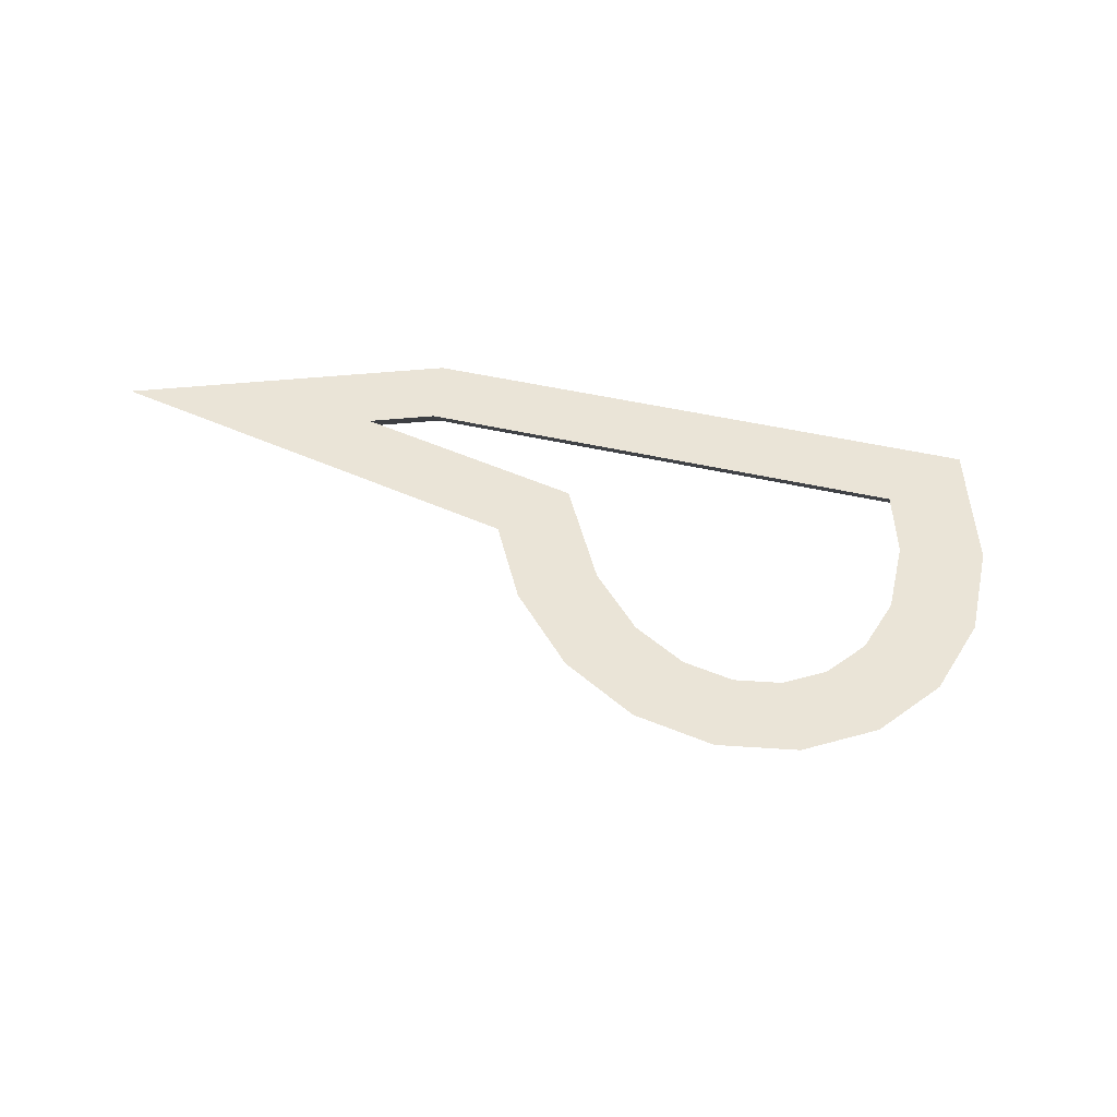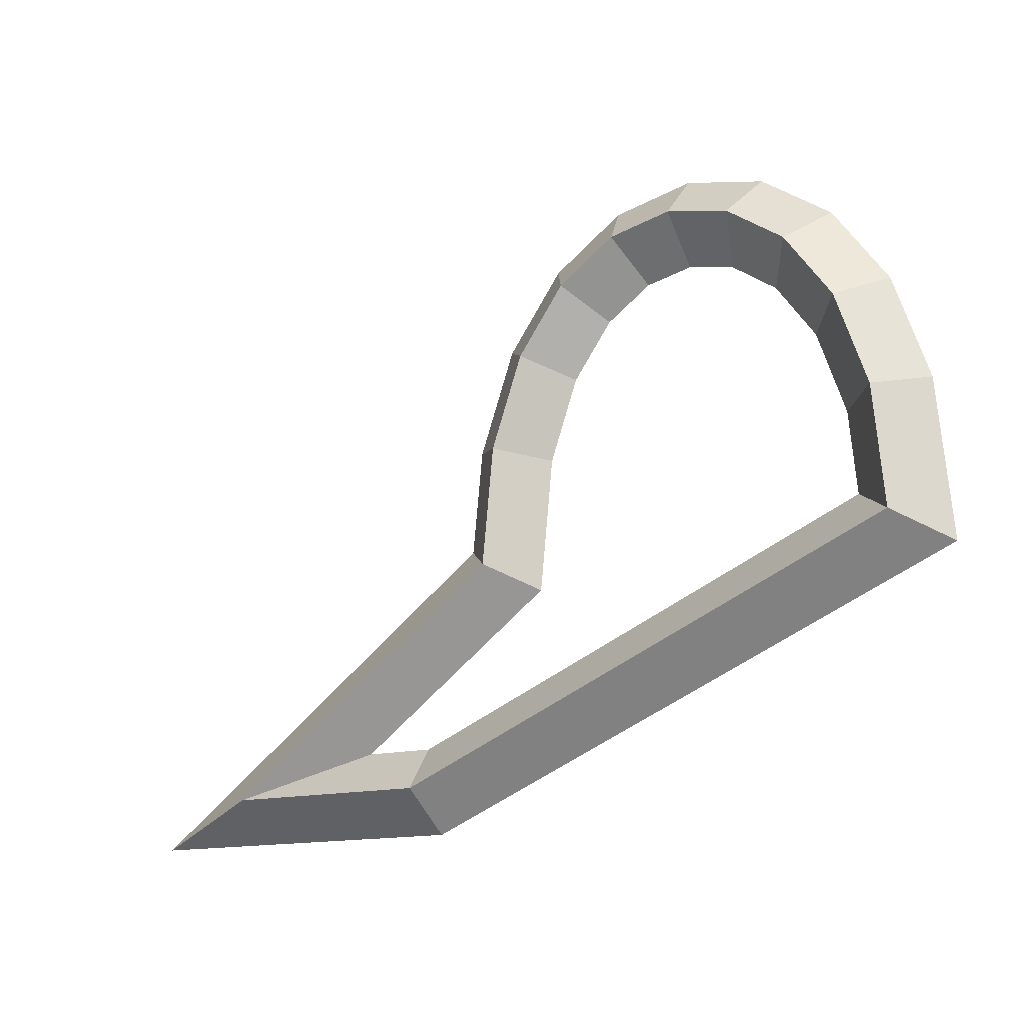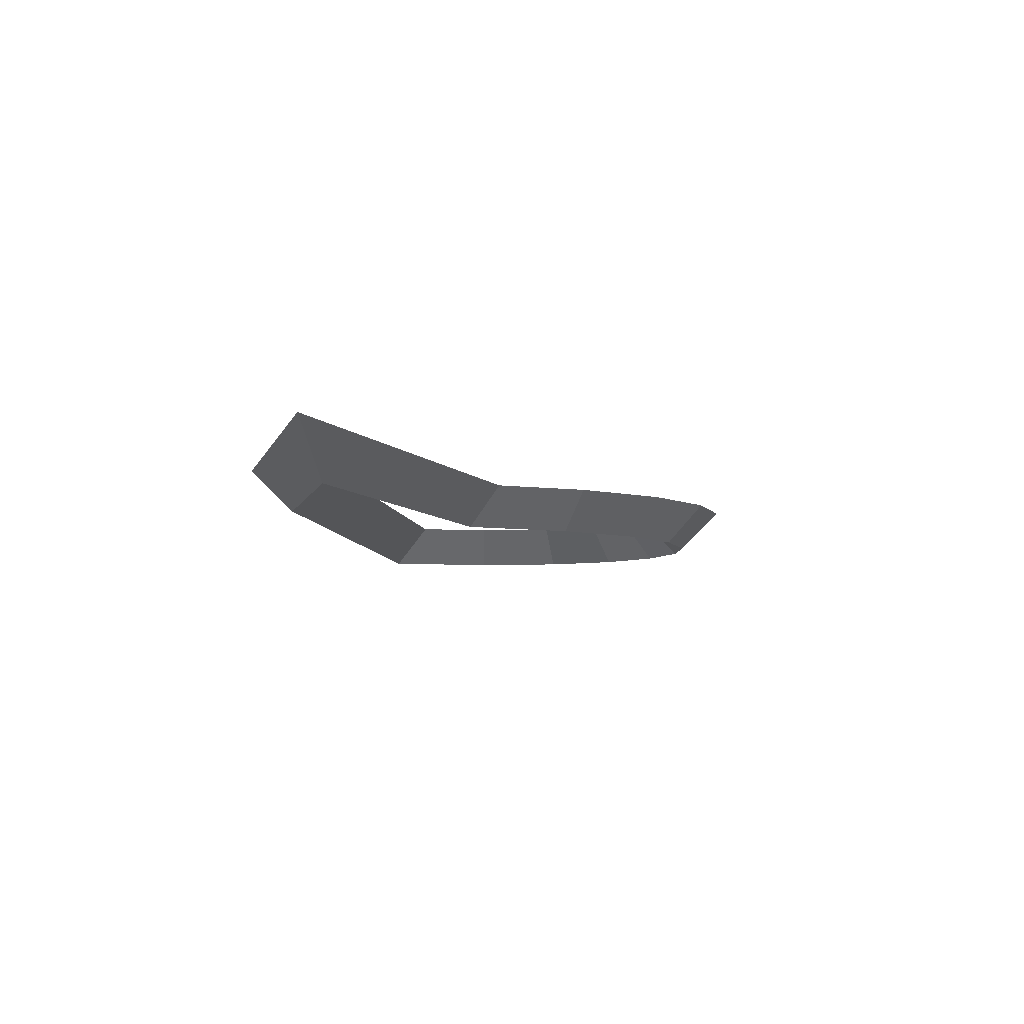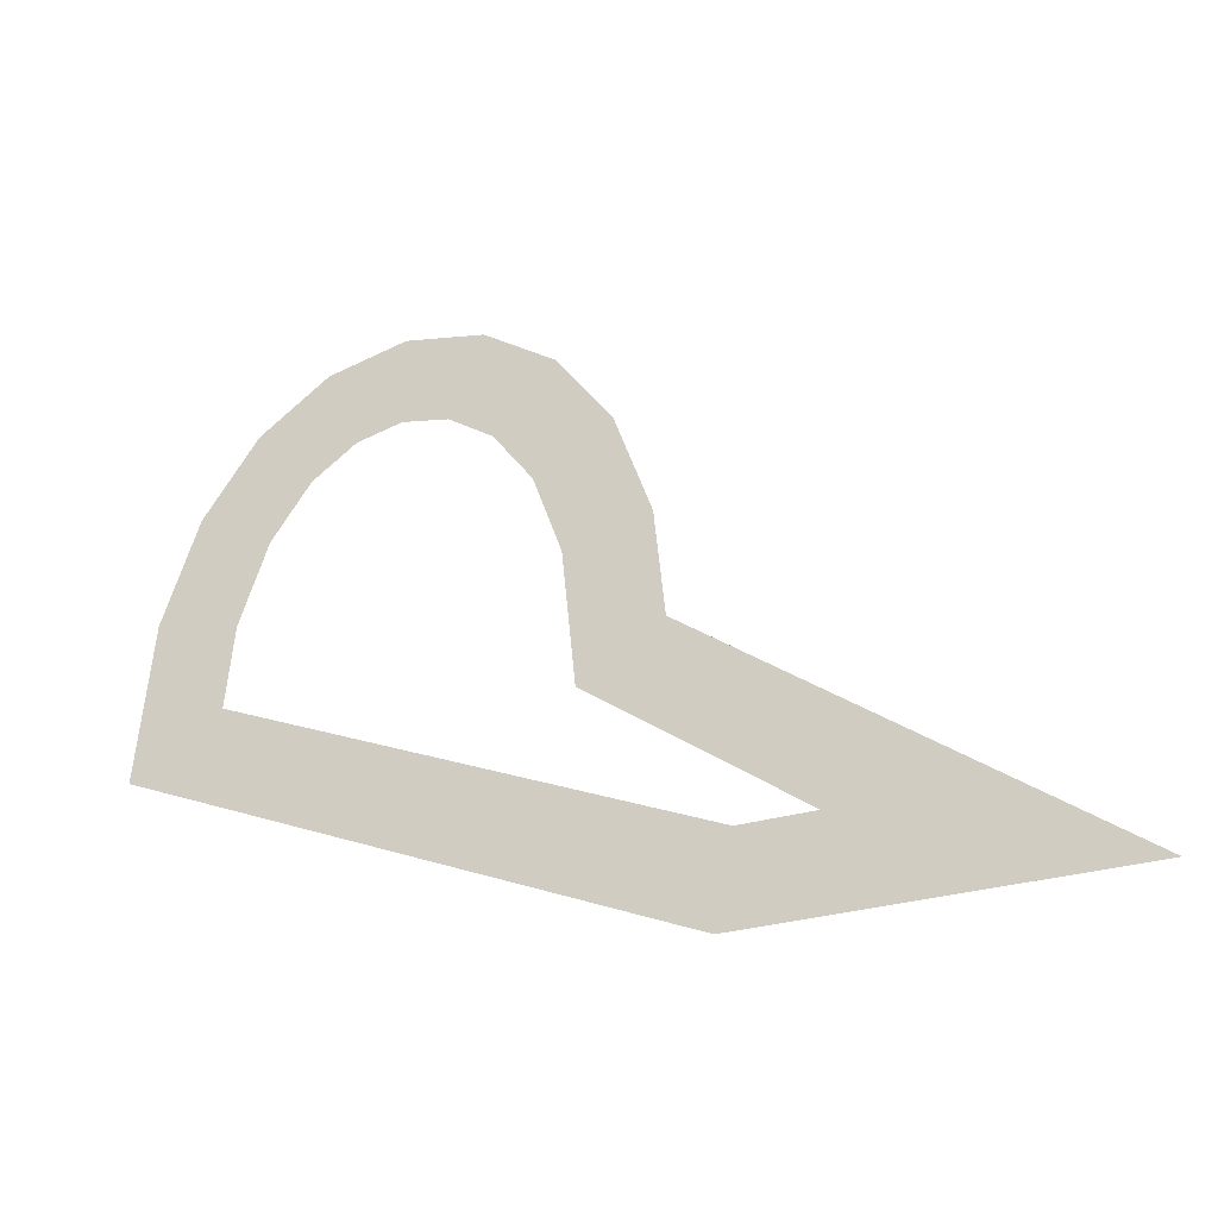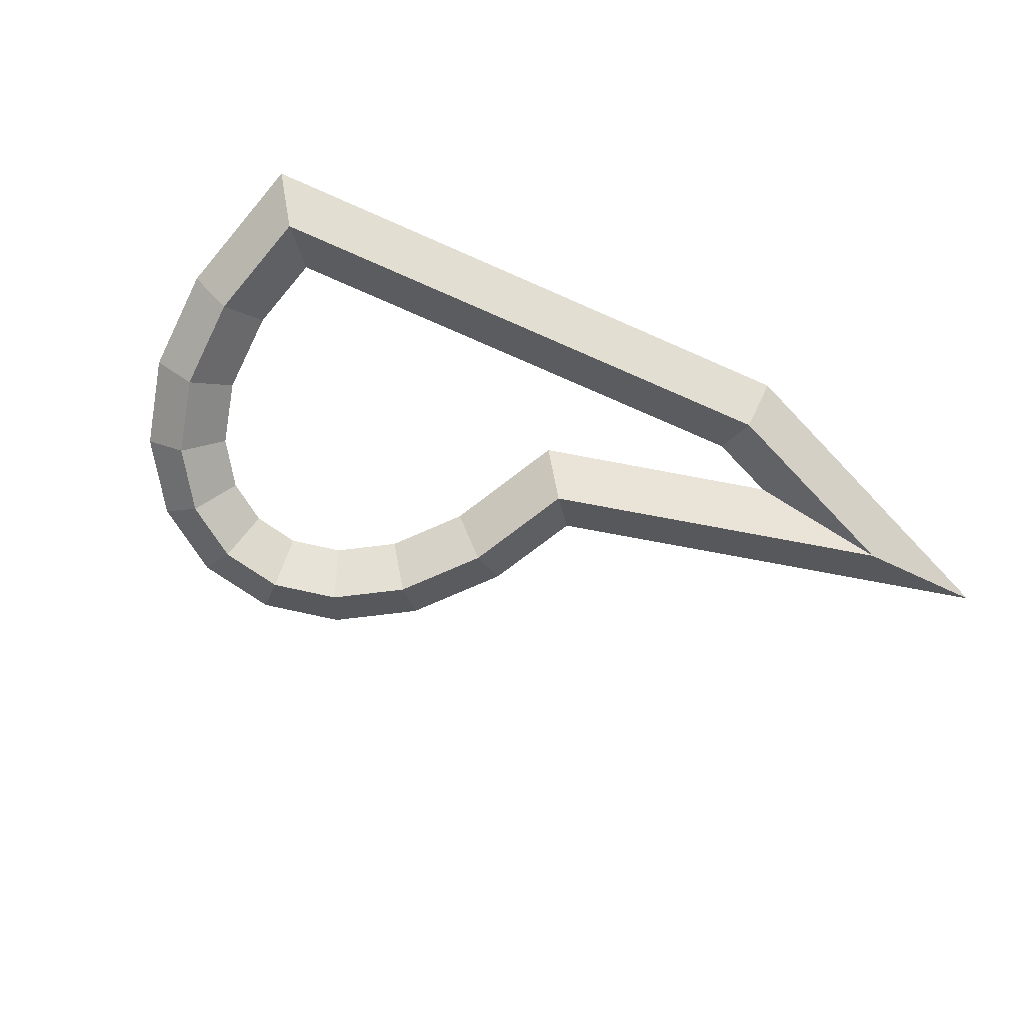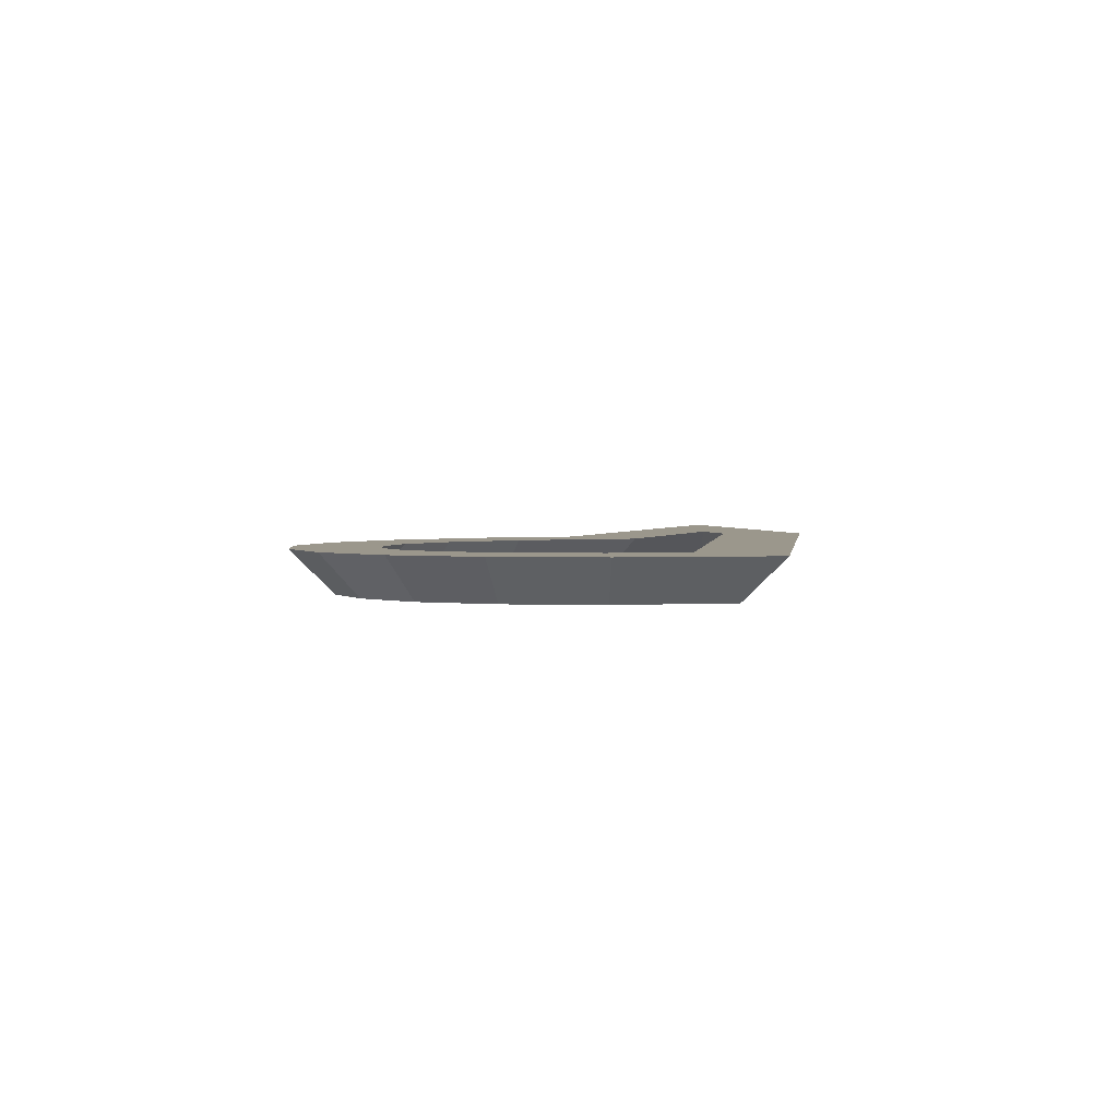
<metadata>
{"format":"obj","ext":"obj","renderer":"f3d","projection":"perspective","resolution":1024,"background":"white","views":[{"elev":43.7,"azim":173.1,"up":"+Z"},{"elev":-13.4,"azim":-146.4,"up":"+Y"},{"elev":-7.4,"azim":75.6,"up":"+Z"},{"elev":-28.3,"azim":25.0,"up":"+Y"},{"elev":-73.2,"azim":-46.3,"up":"+Z"},{"elev":2.6,"azim":-105.0,"up":"+Z"}]}
</metadata>
<code>
v 30 100 0
v 32.8 127 0
v 40.4 148 0
v 51.6 163 0
v 65.2 172 0
v 80 175 0
v 94.8 172 0
v 108.4 163 0
v 119.6 148 0
v 127.2 127 0
v 130 100 0
v 200 50 0
v 150 50 0
v 19.29 93.63 10
v 22.98 129.3 10
v 31.5 152.8 10
v 44.63 170.4 10
v 61.31 181.4 10
v 80 185.2 10
v 98.69 181.4 10
v 115.4 170.4 10
v 128.5 152.8 10
v 137 129.3 10
v 139.5 105.5 10
v 231.2 40 10
v 148 40 10
v 40.71 106.4 10
v 42.62 124.7 10
v 49.3 143.2 10
v 58.57 155.6 10
v 69.09 162.6 10
v 80 164.8 10
v 90.91 162.6 10
v 101.4 155.6 10
v 110.7 143.2 10
v 117.4 124.7 10
v 120.5 94.48 10
v 168.8 60 10
v 152 60 10
f 27 14 28
f 14 15 28
f 1 14 2
f 14 15 2
f 1 27 2
f 27 28 2
f 28 15 29
f 15 16 29
f 2 15 3
f 15 16 3
f 2 28 3
f 28 29 3
f 29 16 30
f 16 17 30
f 3 16 4
f 16 17 4
f 3 29 4
f 29 30 4
f 30 17 31
f 17 18 31
f 4 17 5
f 17 18 5
f 4 30 5
f 30 31 5
f 31 18 32
f 18 19 32
f 5 18 6
f 18 19 6
f 5 31 6
f 31 32 6
f 32 19 33
f 19 20 33
f 6 19 7
f 19 20 7
f 6 32 7
f 32 33 7
f 33 20 34
f 20 21 34
f 7 20 8
f 20 21 8
f 7 33 8
f 33 34 8
f 34 21 35
f 21 22 35
f 8 21 9
f 21 22 9
f 8 34 9
f 34 35 9
f 35 22 36
f 22 23 36
f 9 22 10
f 22 23 10
f 9 35 10
f 35 36 10
f 36 23 37
f 23 24 37
f 10 23 11
f 23 24 11
f 10 36 11
f 36 37 11
f 37 24 38
f 24 25 38
f 11 24 12
f 24 25 12
f 11 37 12
f 37 38 12
f 38 25 39
f 25 26 39
f 12 25 13
f 25 26 13
f 12 38 13
f 38 39 13
f 39 26 27
f 26 14 27
f 13 26 1
f 26 14 1
f 13 39 1
f 39 27 1

</code>
